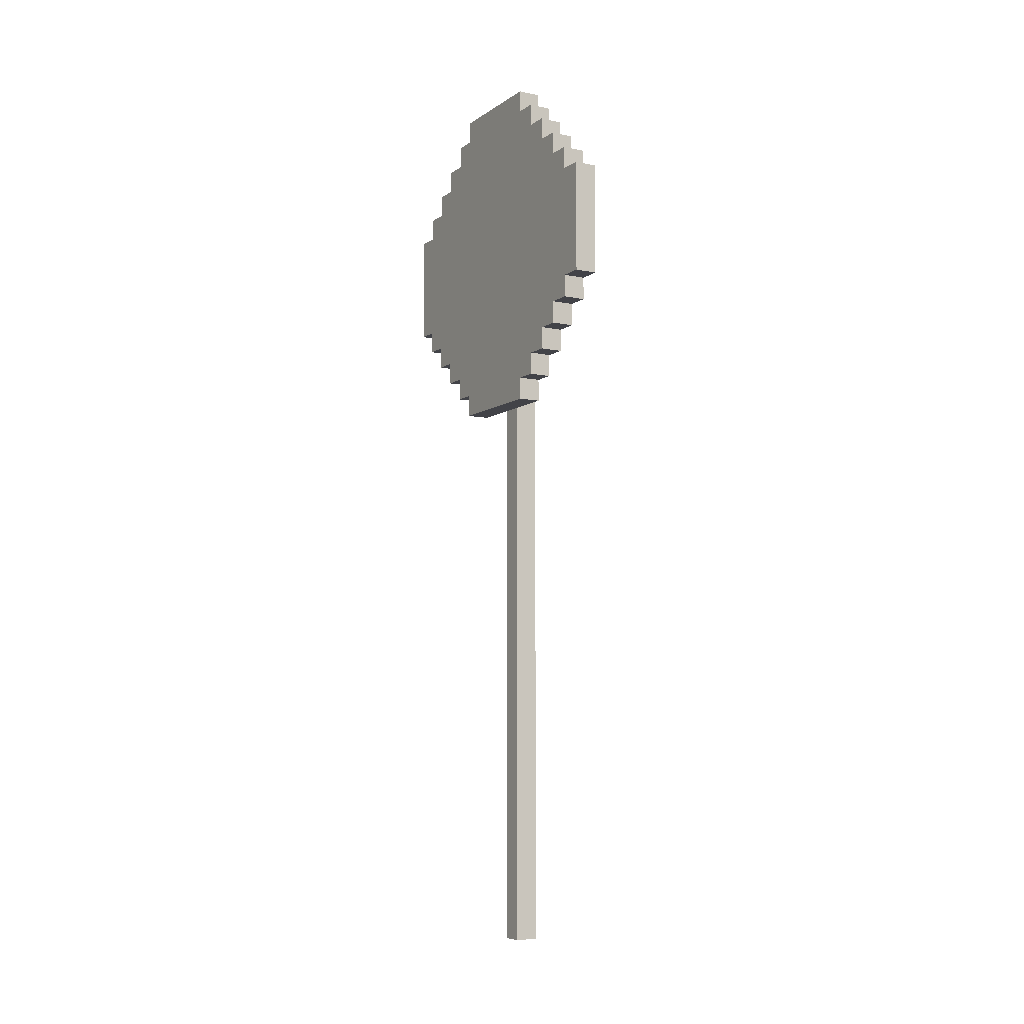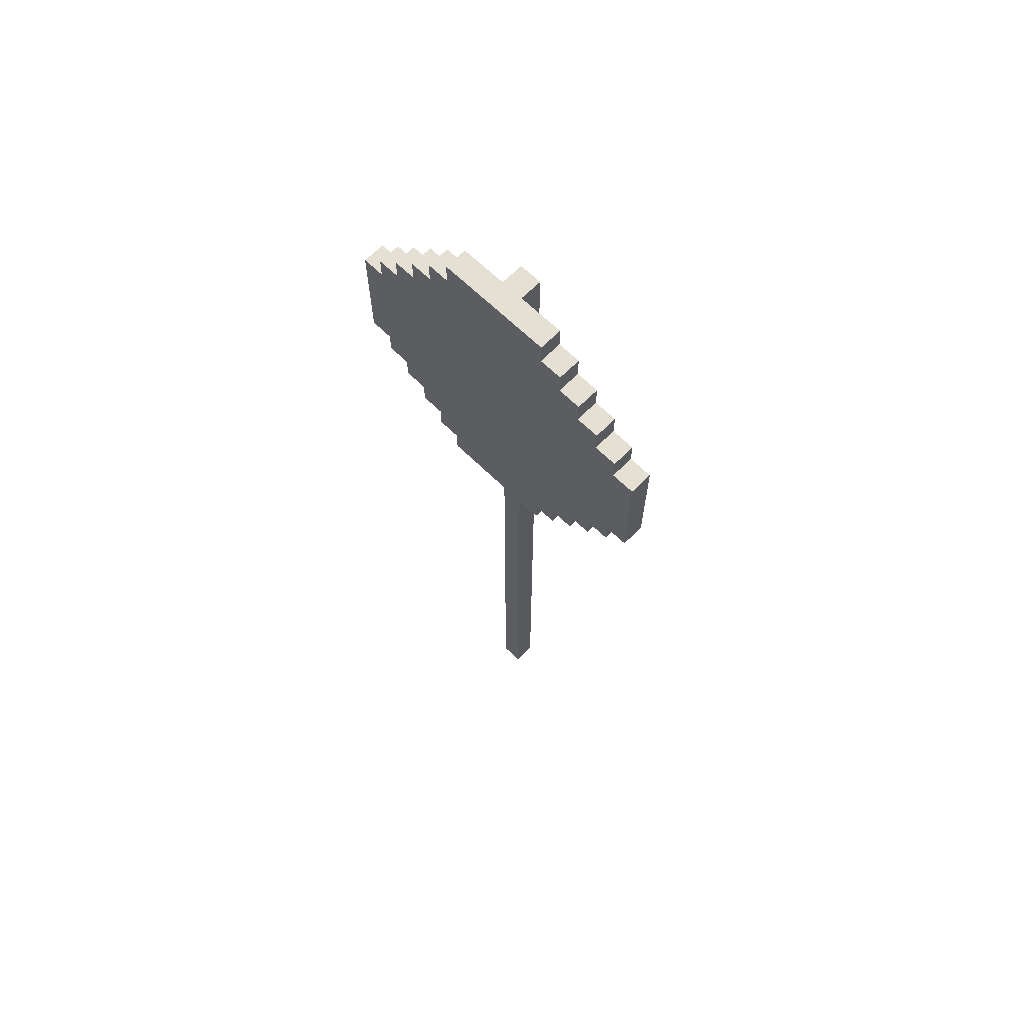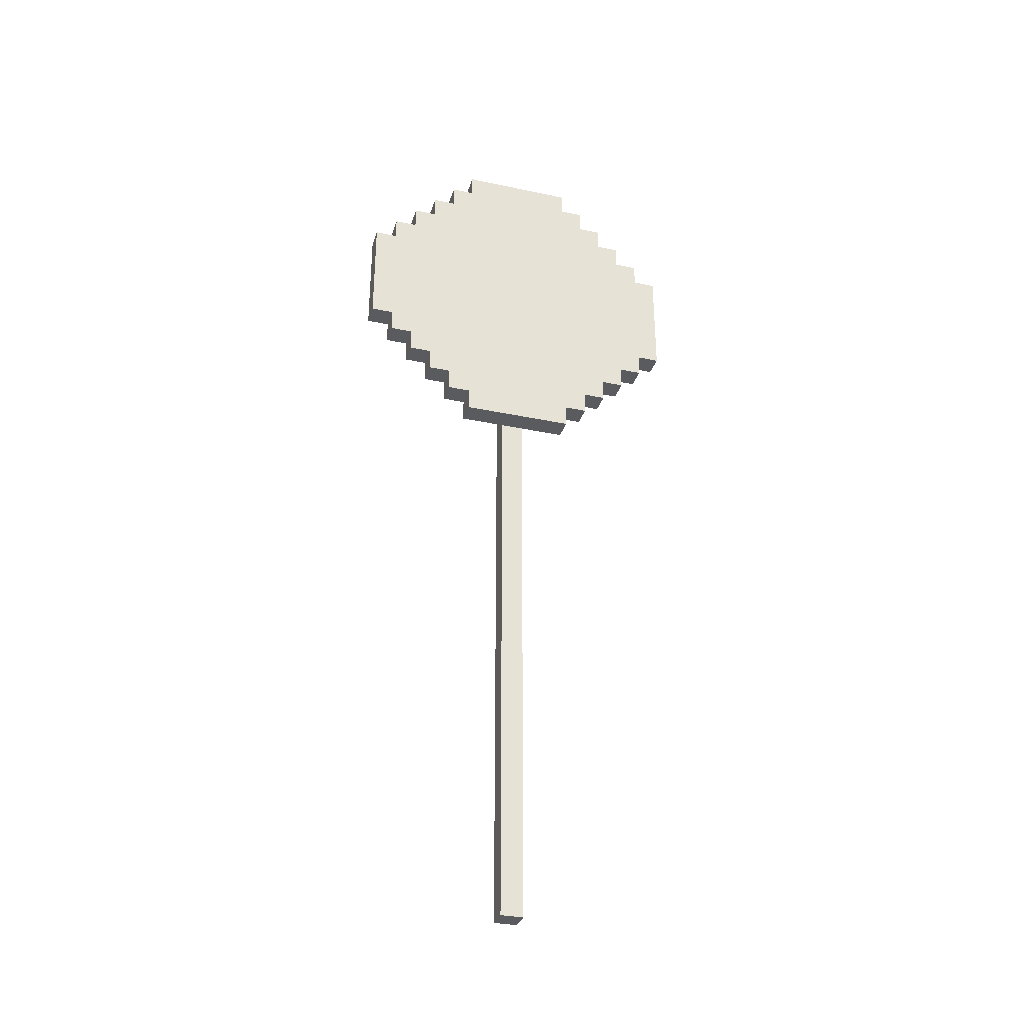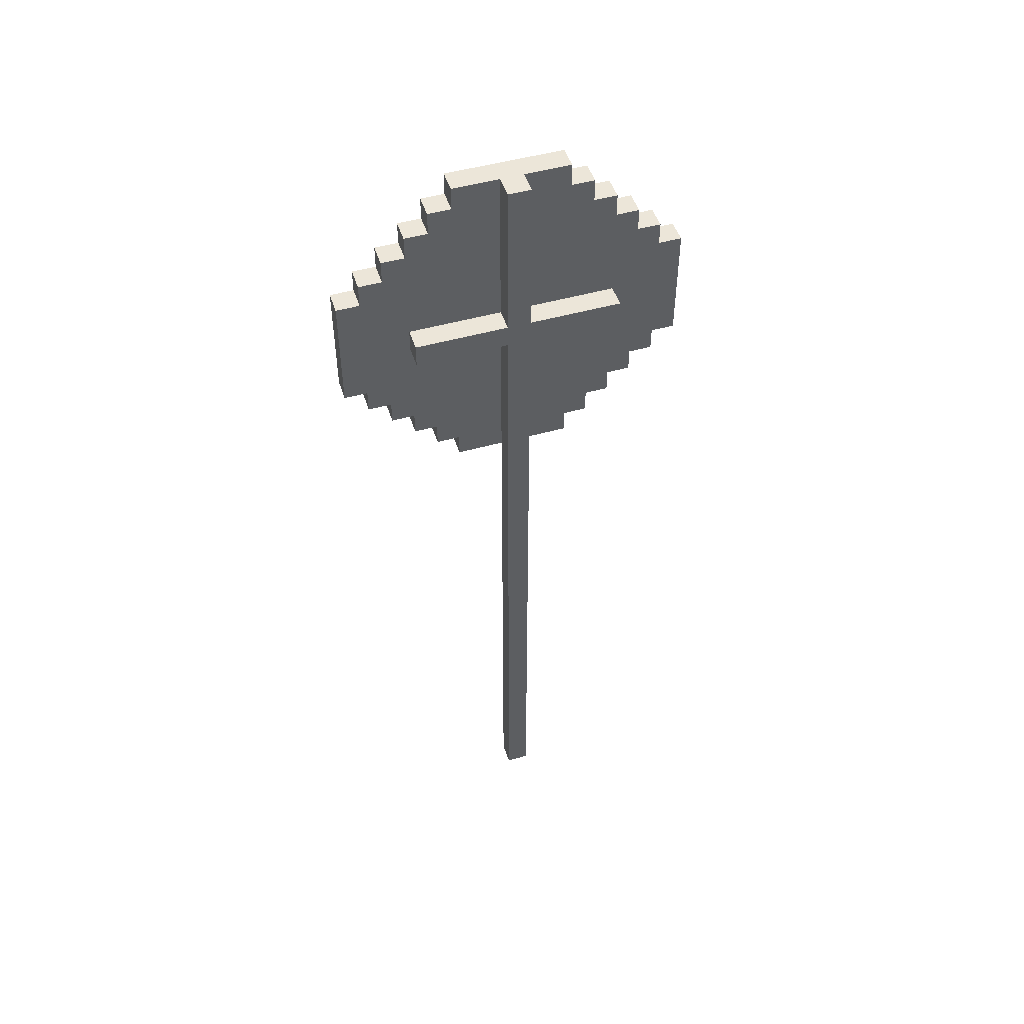
<metadata>
{"format":"obj","ext":"obj","renderer":"f3d","projection":"perspective","resolution":1024,"background":"white","views":[{"elev":-7.6,"azim":-30.0,"up":"+Y"},{"elev":65.5,"azim":-45.4,"up":"+Y"},{"elev":-32.5,"azim":-106.4,"up":"+Y"},{"elev":48.9,"azim":72.4,"up":"+Y"}]}
</metadata>
<code>
g StopSign
v -3 25 3
v -3 25 -2
v -3 26 4
v -3 26 3
v -3 26 -2
v -3 26 -3
v -3 27 5
v -3 27 4
v -3 27 3
v -3 27 -2
v -3 27 -3
v -3 27 -4
v -3 28 6
v -3 28 5
v -3 28 4
v -3 28 3
v -3 28 1
v -3 28 -0
v -3 28 -2
v -3 28 -3
v -3 28 -4
v -3 28 -5
v -3 29 7
v -3 29 6
v -3 29 5
v -3 29 4
v -3 29 3
v -3 29 1
v -3 29 -0
v -3 29 -3
v -3 29 -4
v -3 29 -5
v -3 29 -6
v -3 30 8
v -3 30 7
v -3 30 6
v -3 30 5
v -3 30 3
v -3 30 1
v -3 30 -0
v -3 30 -1
v -3 30 -2
v -3 30 -4
v -3 30 -5
v -3 30 -6
v -3 30 -7
v -3 31 5
v -3 31 4
v -3 31 3
v -3 31 2
v -3 31 -3
v -3 31 -4
v -3 32 -2
v -3 32 -3
v -3 32 -4
v -3 33 1
v -3 33 -0
v -3 33 -2
v -3 33 -3
v -3 34 5
v -3 34 4
v -3 34 3
v -3 34 2
v -3 34 -0
v -3 34 -1
v -3 34 -2
v -3 34 -4
v -3 35 8
v -3 35 7
v -3 35 6
v -3 35 5
v -3 35 3
v -3 35 2
v -3 35 1
v -3 35 -0
v -3 35 -1
v -3 35 -4
v -3 35 -5
v -3 35 -6
v -3 35 -7
v -3 36 7
v -3 36 6
v -3 36 5
v -3 36 4
v -3 36 3
v -3 36 2
v -3 36 -0
v -3 36 -1
v -3 36 -3
v -3 36 -4
v -3 36 -5
v -3 36 -6
v -3 37 6
v -3 37 5
v -3 37 4
v -3 37 3
v -3 37 -2
v -3 37 -3
v -3 37 -4
v -3 37 -5
v -3 38 5
v -3 38 4
v -3 38 3
v -3 38 -2
v -3 38 -3
v -3 38 -4
v -3 39 4
v -3 39 3
v -3 39 -2
v -3 39 -3
v -3 40 3
v -3 40 -2
v -2 0 1
v -2 0 -0
v -2 25 1
v -2 25 -0
v -2 25 3
v -2 25 1
v -2 25 -0
v -2 25 -2
v -2 26 4
v -2 26 3
v -2 26 1
v -2 26 -0
v -2 26 -2
v -2 26 -3
v -2 27 5
v -2 27 4
v -2 27 3
v -2 27 1
v -2 27 -0
v -2 27 -2
v -2 27 -3
v -2 27 -4
v -2 28 6
v -2 28 5
v -2 28 4
v -2 28 3
v -2 28 -2
v -2 28 -3
v -2 28 -4
v -2 28 -5
v -2 29 7
v -2 29 6
v -2 29 5
v -2 29 4
v -2 29 3
v -2 29 1
v -2 29 -3
v -2 29 -4
v -2 29 -5
v -2 29 -6
v -2 30 8
v -2 30 7
v -2 30 6
v -2 30 5
v -2 30 3
v -2 30 1
v -2 30 -0
v -2 30 -1
v -2 30 -2
v -2 30 -4
v -2 30 -5
v -2 30 -6
v -2 30 -7
v -2 31 5
v -2 31 4
v -2 31 3
v -2 31 2
v -2 31 -3
v -2 31 -4
v -2 32 5
v -2 32 4
v -2 32 3
v -2 32 2
v -2 32 1
v -2 32 -0
v -2 32 -1
v -2 32 -2
v -2 32 -3
v -2 32 -4
v -2 33 5
v -2 33 4
v -2 33 3
v -2 33 2
v -2 33 1
v -2 33 -0
v -2 33 -1
v -2 33 -2
v -2 33 -4
v -2 34 5
v -2 34 4
v -2 34 3
v -2 34 2
v -2 34 -0
v -2 34 -1
v -2 34 -2
v -2 34 -4
v -2 35 8
v -2 35 7
v -2 35 6
v -2 35 5
v -2 35 3
v -2 35 2
v -2 35 -0
v -2 35 -1
v -2 35 -4
v -2 35 -5
v -2 35 -6
v -2 35 -7
v -2 36 7
v -2 36 6
v -2 36 5
v -2 36 4
v -2 36 3
v -2 36 2
v -2 36 -0
v -2 36 -1
v -2 36 -3
v -2 36 -4
v -2 36 -5
v -2 36 -6
v -2 37 6
v -2 37 5
v -2 37 4
v -2 37 3
v -2 37 -2
v -2 37 -3
v -2 37 -4
v -2 37 -5
v -2 38 5
v -2 38 4
v -2 38 3
v -2 38 1
v -2 38 -0
v -2 38 -2
v -2 38 -3
v -2 38 -4
v -2 39 4
v -2 39 3
v -2 39 1
v -2 39 -0
v -2 39 -2
v -2 39 -3
v -2 40 3
v -2 40 1
v -2 40 -0
v -2 40 -2
v -1 0 1
v -1 0 -0
v -1 32 5
v -1 32 1
v -1 32 -0
v -1 32 -4
v -1 33 5
v -1 33 1
v -1 33 -0
v -1 33 -4
v -1 40 1
v -1 40 -0
v -3 30 8
v -3 35 8
v -2 30 8
v -2 35 8
v -3 29 7
v -3 30 7
v -3 35 7
v -3 36 7
v -2 29 7
v -2 30 7
v -2 35 7
v -2 36 7
v -3 28 6
v -3 29 6
v -3 36 6
v -3 37 6
v -2 28 6
v -2 29 6
v -2 36 6
v -2 37 6
v -3 27 5
v -3 28 5
v -3 37 5
v -3 38 5
v -2 27 5
v -2 28 5
v -2 32 5
v -2 33 5
v -2 37 5
v -2 38 5
v -1 32 5
v -1 33 5
v -3 26 4
v -3 27 4
v -3 38 4
v -3 39 4
v -2 26 4
v -2 27 4
v -2 38 4
v -2 39 4
v -3 25 3
v -3 26 3
v -3 39 3
v -3 40 3
v -2 25 3
v -2 26 3
v -2 39 3
v -2 40 3
v -2 0 1
v -2 25 1
v -2 26 1
v -2 27 1
v -2 29 1
v -2 30 1
v -2 32 1
v -2 33 1
v -2 38 1
v -2 39 1
v -2 40 1
v -1 0 1
v -1 32 1
v -1 33 1
v -1 40 1
v -2 0 -0
v -2 25 -0
v -2 26 -0
v -2 27 -0
v -2 30 -0
v -2 32 -0
v -2 33 -0
v -2 34 -0
v -2 35 -0
v -2 36 -0
v -2 38 -0
v -2 39 -0
v -2 40 -0
v -1 0 -0
v -1 32 -0
v -1 33 -0
v -1 40 -0
v -3 25 -2
v -3 26 -2
v -3 39 -2
v -3 40 -2
v -2 25 -2
v -2 26 -2
v -2 39 -2
v -2 40 -2
v -3 26 -3
v -3 27 -3
v -3 38 -3
v -3 39 -3
v -2 26 -3
v -2 27 -3
v -2 38 -3
v -2 39 -3
v -3 27 -4
v -3 28 -4
v -3 37 -4
v -3 38 -4
v -2 27 -4
v -2 28 -4
v -2 32 -4
v -2 33 -4
v -2 37 -4
v -2 38 -4
v -1 32 -4
v -1 33 -4
v -3 28 -5
v -3 29 -5
v -3 36 -5
v -3 37 -5
v -2 28 -5
v -2 29 -5
v -2 36 -5
v -2 37 -5
v -3 29 -6
v -3 30 -6
v -3 35 -6
v -3 36 -6
v -2 29 -6
v -2 30 -6
v -2 35 -6
v -2 36 -6
v -3 30 -7
v -3 35 -7
v -2 30 -7
v -2 35 -7
v -2 0 1
v -1 0 1
v -2 0 -0
v -1 0 -0
v -3 25 3
v -2 25 3
v -2 25 1
v -2 25 -0
v -3 25 -2
v -2 25 -2
v -3 26 4
v -2 26 4
v -3 26 3
v -2 26 3
v -3 26 -2
v -2 26 -2
v -3 26 -3
v -2 26 -3
v -3 27 5
v -2 27 5
v -3 27 4
v -2 27 4
v -3 27 -3
v -2 27 -3
v -3 27 -4
v -2 27 -4
v -3 28 6
v -2 28 6
v -3 28 5
v -2 28 5
v -3 28 -4
v -2 28 -4
v -3 28 -5
v -2 28 -5
v -3 29 7
v -2 29 7
v -3 29 6
v -2 29 6
v -3 29 -5
v -2 29 -5
v -3 29 -6
v -2 29 -6
v -3 30 8
v -2 30 8
v -3 30 7
v -2 30 7
v -3 30 -6
v -2 30 -6
v -3 30 -7
v -2 30 -7
v -2 32 5
v -1 32 5
v -2 32 4
v -2 32 3
v -2 32 2
v -2 32 1
v -1 32 1
v -2 32 -0
v -1 32 -0
v -2 32 -1
v -2 32 -2
v -2 32 -3
v -2 32 -4
v -1 32 -4
v -2 33 5
v -1 33 5
v -2 33 4
v -2 33 3
v -2 33 2
v -2 33 1
v -1 33 1
v -2 33 -0
v -1 33 -0
v -2 33 -1
v -2 33 -2
v -2 33 -4
v -1 33 -4
v -3 35 8
v -2 35 8
v -3 35 7
v -2 35 7
v -3 35 -6
v -2 35 -6
v -3 35 -7
v -2 35 -7
v -3 36 7
v -2 36 7
v -3 36 6
v -2 36 6
v -3 36 -5
v -2 36 -5
v -3 36 -6
v -2 36 -6
v -3 37 6
v -2 37 6
v -3 37 5
v -2 37 5
v -3 37 -4
v -2 37 -4
v -3 37 -5
v -2 37 -5
v -3 38 5
v -2 38 5
v -3 38 4
v -2 38 4
v -3 38 -3
v -2 38 -3
v -3 38 -4
v -2 38 -4
v -3 39 4
v -2 39 4
v -3 39 3
v -2 39 3
v -3 39 -2
v -2 39 -2
v -3 39 -3
v -2 39 -3
v -3 40 3
v -2 40 3
v -2 40 1
v -1 40 1
v -2 40 -0
v -1 40 -0
v -3 40 -2
v -2 40 -2
f 4 2 1
f 5 2 4
f 8 4 3
f 9 5 4
f 9 4 8
f 10 6 5
f 10 5 9
f 11 6 10
f 14 8 7
f 15 9 8
f 15 8 14
f 16 10 9
f 16 9 15
f 17 10 16
f 18 10 17
f 19 11 10
f 19 10 18
f 20 12 11
f 20 11 19
f 21 12 20
f 24 14 13
f 25 15 14
f 25 14 24
f 26 16 15
f 26 15 25
f 26 17 16
f 27 17 26
f 28 18 17
f 28 17 27
f 29 19 18
f 29 18 28
f 29 20 19
f 30 21 20
f 30 20 29
f 31 22 21
f 31 21 30
f 32 22 31
f 35 24 23
f 36 25 24
f 36 24 35
f 37 27 26
f 37 25 36
f 37 26 25
f 38 28 27
f 38 27 37
f 39 30 29
f 39 28 38
f 39 29 28
f 39 31 30
f 40 31 39
f 41 31 40
f 42 31 41
f 43 32 31
f 43 31 42
f 44 33 32
f 44 32 43
f 45 33 44
f 47 38 37
f 47 37 36
f 47 39 38
f 47 40 39
f 48 40 47
f 49 40 48
f 50 40 49
f 51 43 42
f 52 44 43
f 52 43 51
f 53 42 41
f 53 51 42
f 54 52 51
f 54 51 53
f 55 44 52
f 55 52 54
f 56 40 50
f 57 41 40
f 57 40 56
f 58 54 53
f 58 53 41
f 59 55 54
f 59 54 58
f 60 47 36
f 60 48 47
f 61 49 48
f 61 48 60
f 62 50 49
f 62 49 61
f 63 56 50
f 63 50 62
f 64 41 57
f 64 57 56
f 65 58 41
f 65 41 64
f 66 59 58
f 66 58 65
f 67 44 55
f 67 59 66
f 67 55 59
f 68 35 34
f 69 36 35
f 69 35 68
f 70 63 62
f 70 36 69
f 70 62 61
f 70 60 36
f 70 61 60
f 71 63 70
f 72 63 71
f 73 56 63
f 73 63 72
f 74 64 56
f 74 56 73
f 75 66 65
f 75 64 74
f 75 67 66
f 75 65 64
f 76 67 75
f 77 44 67
f 77 67 76
f 78 45 44
f 78 44 77
f 79 46 45
f 79 45 78
f 80 46 79
f 81 70 69
f 82 71 70
f 82 70 81
f 83 72 71
f 83 71 82
f 84 72 83
f 85 73 72
f 85 72 84
f 86 74 73
f 86 73 85
f 86 75 74
f 87 76 75
f 87 75 86
f 88 77 76
f 88 76 87
f 89 77 88
f 90 78 77
f 90 77 89
f 91 79 78
f 91 78 90
f 92 79 91
f 93 83 82
f 94 84 83
f 94 83 93
f 95 89 88
f 95 84 94
f 95 87 86
f 95 88 87
f 95 85 84
f 95 86 85
f 96 89 95
f 97 89 96
f 98 90 89
f 98 89 97
f 99 91 90
f 99 90 98
f 100 91 99
f 101 95 94
f 102 96 95
f 102 95 101
f 103 97 96
f 103 96 102
f 104 98 97
f 104 97 103
f 105 99 98
f 105 98 104
f 106 99 105
f 107 103 102
f 108 104 103
f 108 103 107
f 109 105 104
f 109 104 108
f 110 105 109
f 111 109 108
f 112 109 111
f 115 114 113
f 116 114 115
f 117 118 122
f 122 118 123
f 119 120 124
f 124 120 125
f 121 122 128
f 122 123 129
f 128 122 129
f 129 123 130
f 124 125 131
f 125 126 132
f 131 125 132
f 132 126 133
f 127 128 136
f 128 129 137
f 136 128 137
f 129 130 138
f 137 129 138
f 131 132 139
f 132 133 139
f 133 134 140
f 139 133 140
f 140 134 141
f 135 136 144
f 136 137 145
f 144 136 145
f 137 138 146
f 145 137 146
f 138 130 147
f 146 138 147
f 147 130 148
f 139 140 149
f 140 141 149
f 141 142 150
f 149 141 150
f 150 142 151
f 143 144 154
f 144 145 155
f 154 144 155
f 145 146 156
f 155 145 156
f 146 147 156
f 147 148 157
f 156 147 157
f 157 148 158
f 131 139 159
f 139 149 159
f 149 150 159
f 159 150 160
f 160 150 161
f 150 151 162
f 161 150 162
f 151 152 163
f 162 151 163
f 163 152 164
f 157 158 166
f 156 157 166
f 155 156 166
f 166 158 167
f 167 158 168
f 168 158 169
f 161 162 170
f 162 163 171
f 170 162 171
f 155 166 172
f 166 167 172
f 167 168 173
f 172 167 173
f 168 169 174
f 173 168 174
f 169 158 175
f 174 169 175
f 175 158 176
f 159 160 177
f 160 161 178
f 177 160 178
f 161 170 179
f 178 161 179
f 170 171 180
f 179 170 180
f 171 163 181
f 180 171 181
f 155 172 182
f 181 163 190
f 155 182 191
f 182 183 191
f 183 184 192
f 191 183 192
f 184 185 193
f 192 184 193
f 185 186 194
f 193 185 194
f 187 188 195
f 188 189 196
f 195 188 196
f 189 190 197
f 196 189 197
f 190 163 198
f 197 190 198
f 153 154 199
f 154 155 200
f 199 154 200
f 155 191 201
f 200 155 201
f 191 192 201
f 192 193 201
f 193 194 201
f 201 194 202
f 202 194 203
f 194 186 204
f 203 194 204
f 195 196 205
f 196 197 205
f 197 198 205
f 205 198 206
f 198 163 207
f 206 198 207
f 163 164 208
f 207 163 208
f 164 165 209
f 208 164 209
f 209 165 210
f 200 201 211
f 201 202 212
f 211 201 212
f 202 203 213
f 212 202 213
f 213 203 214
f 203 204 215
f 214 203 215
f 204 186 216
f 215 204 216
f 205 206 217
f 206 207 218
f 217 206 218
f 218 207 219
f 207 208 220
f 219 207 220
f 208 209 221
f 220 208 221
f 221 209 222
f 212 213 223
f 213 214 224
f 223 213 224
f 214 215 225
f 224 214 225
f 215 216 225
f 225 216 226
f 218 219 227
f 217 218 227
f 219 220 228
f 227 219 228
f 220 221 229
f 228 220 229
f 229 221 230
f 224 225 231
f 225 226 232
f 231 225 232
f 226 216 233
f 232 226 233
f 216 186 234
f 233 216 234
f 217 227 235
f 227 228 236
f 235 227 236
f 228 229 237
f 236 228 237
f 237 229 238
f 232 233 239
f 233 234 240
f 239 233 240
f 240 234 241
f 235 236 242
f 236 237 243
f 242 236 243
f 243 237 244
f 240 241 245
f 245 241 246
f 242 243 247
f 247 243 248
f 249 250 252
f 252 250 253
f 251 252 255
f 253 254 255
f 252 253 255
f 255 254 256
f 256 254 257
f 257 254 258
f 256 257 259
f 259 257 260
f 263 262 261
f 264 262 263
f 269 266 265
f 270 266 269
f 271 268 267
f 272 268 271
f 277 274 273
f 278 274 277
f 279 276 275
f 280 276 279
f 285 282 281
f 286 282 285
f 289 284 283
f 290 284 289
f 291 288 287
f 292 288 291
f 297 294 293
f 298 294 297
f 299 296 295
f 300 296 299
f 305 302 301
f 306 302 305
f 307 304 303
f 308 304 307
f 320 310 309
f 320 311 310
f 320 312 311
f 320 313 312
f 320 315 314
f 320 314 313
f 321 315 320
f 322 319 318
f 322 318 317
f 322 317 316
f 323 319 322
f 324 325 337
f 325 326 337
f 326 327 337
f 327 328 337
f 328 329 337
f 337 329 338
f 335 336 339
f 334 335 339
f 333 334 339
f 330 331 339
f 331 332 339
f 332 333 339
f 339 336 340
f 341 342 345
f 345 342 346
f 343 344 347
f 347 344 348
f 349 350 353
f 353 350 354
f 351 352 355
f 355 352 356
f 357 358 361
f 361 358 362
f 359 360 365
f 365 360 366
f 363 364 367
f 367 364 368
f 369 370 373
f 373 370 374
f 371 372 375
f 375 372 376
f 377 378 381
f 381 378 382
f 379 380 383
f 383 380 384
f 385 386 387
f 387 386 388
f 391 390 389
f 392 390 391
f 395 394 393
f 396 395 393
f 397 396 393
f 398 396 397
f 401 400 399
f 402 400 401
f 405 404 403
f 406 404 405
f 409 408 407
f 410 408 409
f 413 412 411
f 414 412 413
f 417 416 415
f 418 416 417
f 421 420 419
f 422 420 421
f 425 424 423
f 426 424 425
f 429 428 427
f 430 428 429
f 433 432 431
f 434 432 433
f 437 436 435
f 438 436 437
f 441 440 439
f 442 440 441
f 443 440 442
f 444 440 443
f 445 440 444
f 448 447 446
f 449 447 448
f 450 447 449
f 451 447 450
f 452 447 451
f 453 454 455
f 455 454 456
f 456 454 457
f 457 454 458
f 458 454 459
f 460 461 462
f 462 461 463
f 463 461 464
f 464 461 465
f 466 467 468
f 468 467 469
f 470 471 472
f 472 471 473
f 474 475 476
f 476 475 477
f 478 479 480
f 480 479 481
f 482 483 484
f 484 483 485
f 486 487 488
f 488 487 489
f 490 491 492
f 492 491 493
f 494 495 496
f 496 495 497
f 498 499 500
f 500 499 501
f 502 503 504
f 504 503 505
f 506 507 508
f 506 508 510
f 508 509 510
f 510 509 511
f 506 510 512
f 512 510 513

</code>
